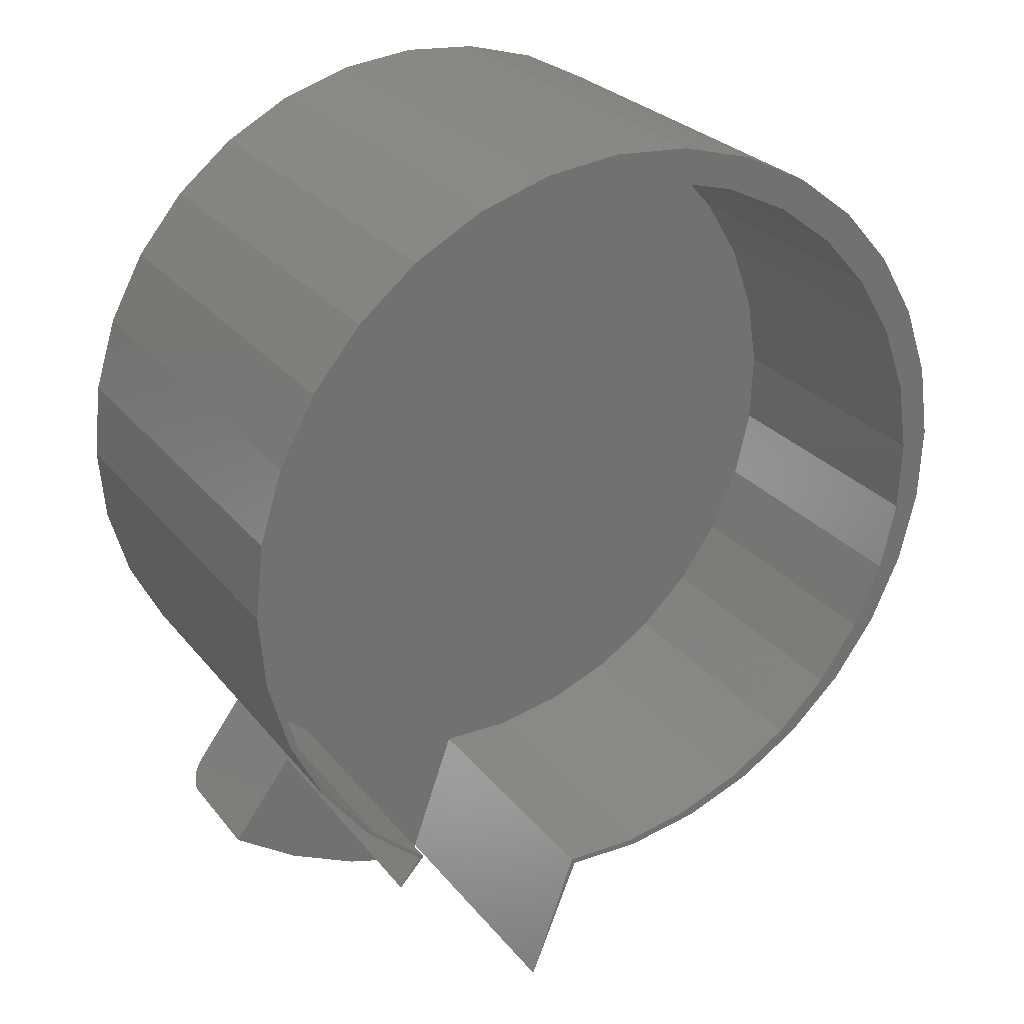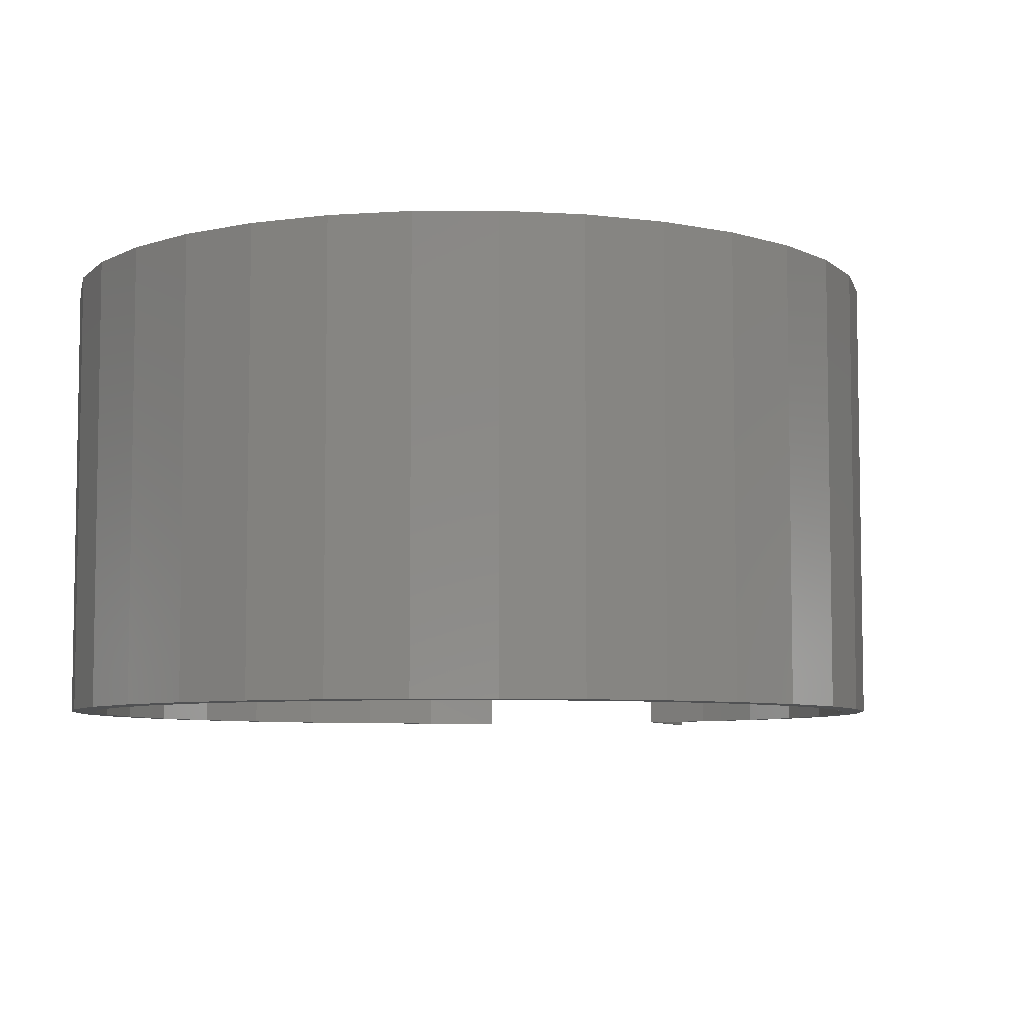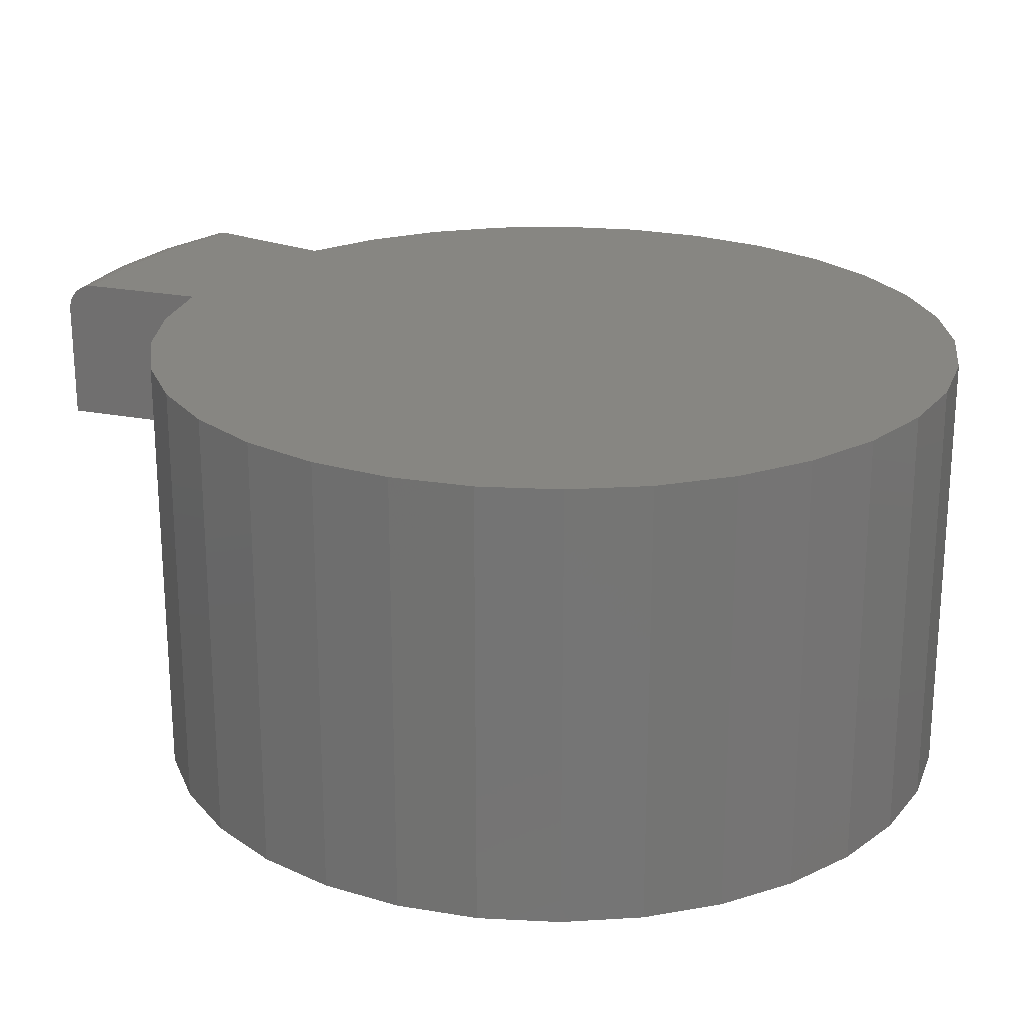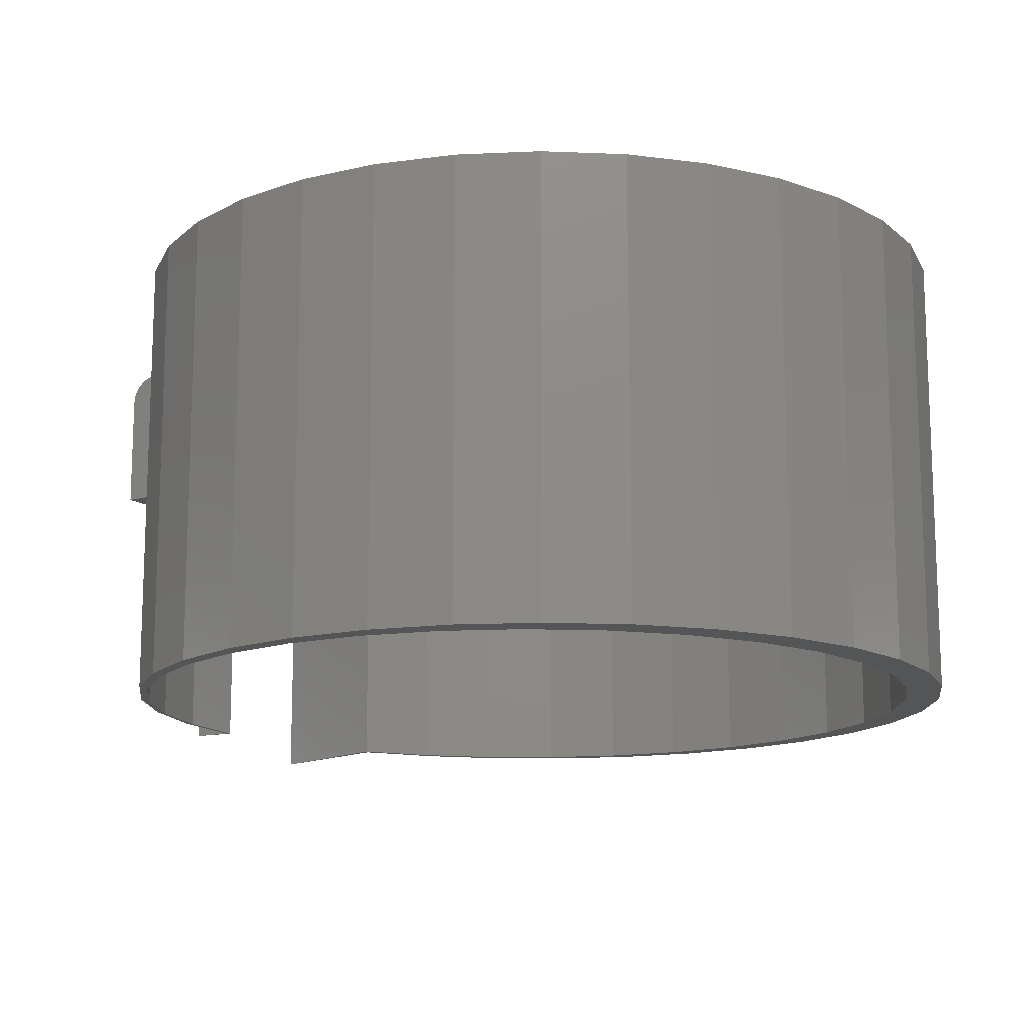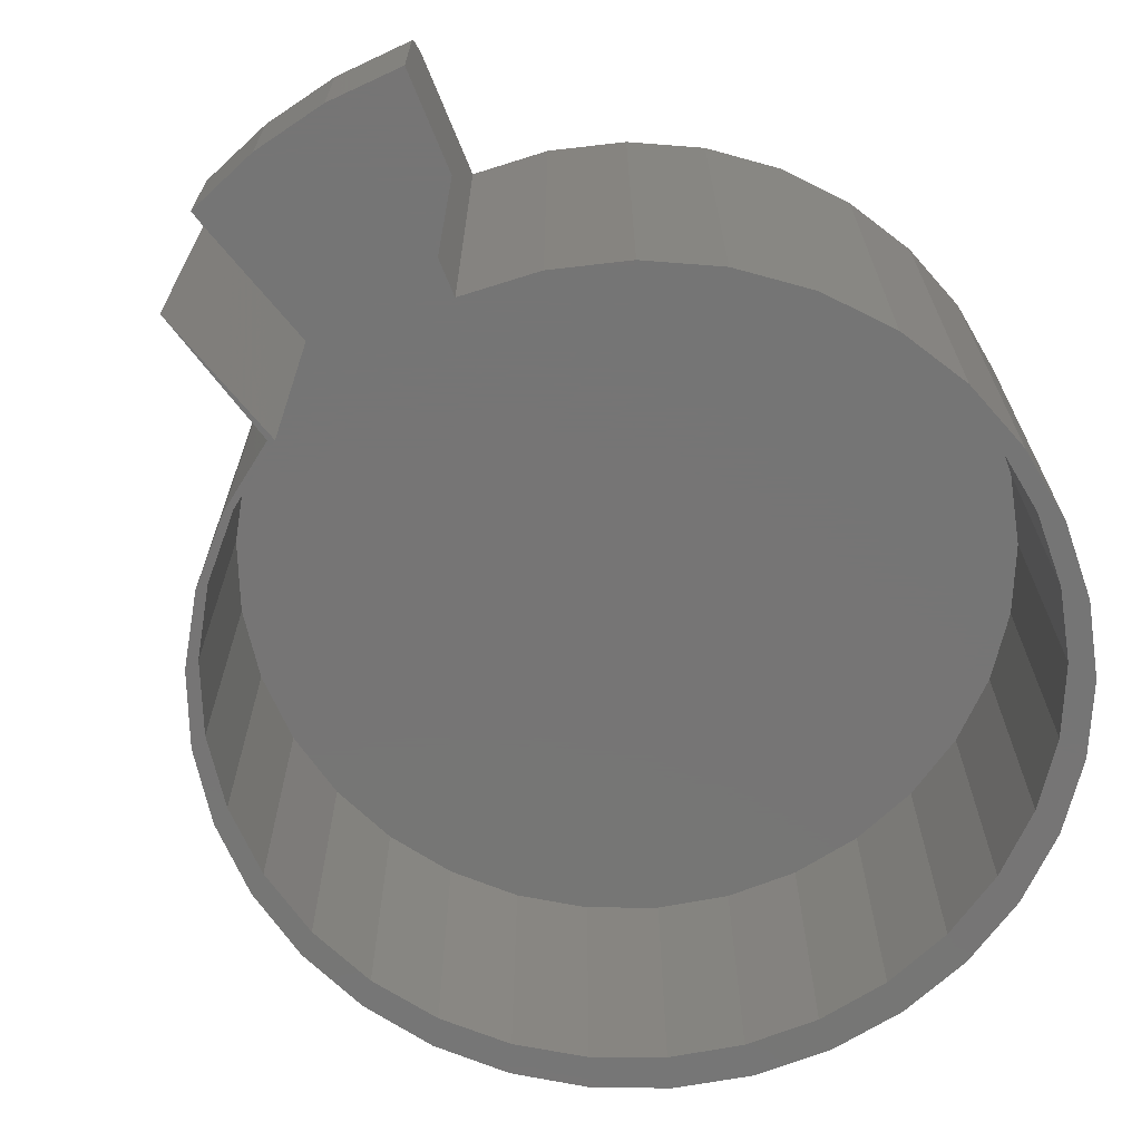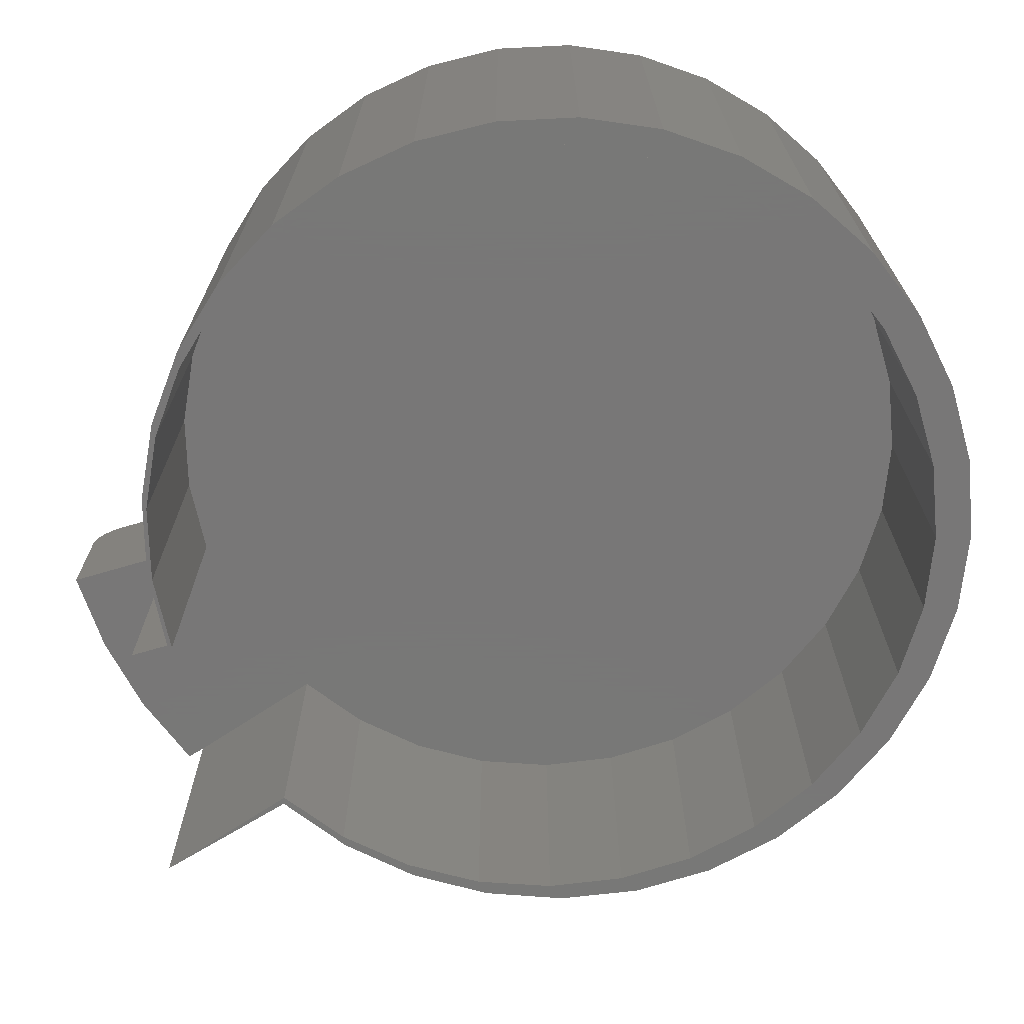
<metadata>
{"format":"stl","ext":"stl","renderer":"f3d","projection":"perspective","resolution":1024,"background":"white","views":[{"elev":26.6,"azim":-29.8,"up":"+Z"},{"elev":-6.6,"azim":38.3,"up":"+Y"},{"elev":22.8,"azim":-34.5,"up":"+Y"},{"elev":-14.1,"azim":-22.7,"up":"+Y"},{"elev":-67.9,"azim":-121.1,"up":"+Y"},{"elev":-70.3,"azim":-36.7,"up":"+Y"}]}
</metadata>
<code>
# stl→obj: 170 verts, 336 faces
v -0.1111 -0.4609 -0.5502
v -0.05905 -0.4609 -0.4044
v -0.1111 -0.1562 -0.5502
v -0.05905 -0.1562 -0.4044
v -0.2551 -0.4609 -0.3308
v -0.2843 -0.4609 -0.3633
v -0.2551 -0.1562 -0.3308
v -0.2843 -0.1562 -0.3633
v 0.01981 -0.1562 -0.4047
v 0.09728 -0.1562 -0.3901
v -0.3553 -0.1562 -0.4579
v -0.2824 -0.1562 -0.5069
v -0.2028 -0.1562 -0.544
v -0.1184 -0.1562 -0.5684
v 0.1705 -0.1562 -0.3608
v 0.2368 -0.1562 -0.3182
v -0.3148 -0.1562 -0.2793
v 0.2938 -0.1562 -0.2636
v -0.3635 -0.1562 -0.2173
v 0.3392 -0.1562 -0.1992
v -0.3994 -0.1562 -0.1471
v 0.3715 -0.1562 -0.1273
v -0.4213 -0.1562 -0.07135
v 0.3895 -0.1562 -0.05047
v -0.4284 -0.1562 0.007186
v 0.3925 -0.1562 0.02832
v -0.4203 -0.1562 0.08562
v 0.3803 -0.1562 0.1062
v -0.3973 -0.1562 0.1611
v 0.3535 -0.1562 0.1804
v -0.3604 -0.1562 0.2307
v 0.313 -0.1562 0.2481
v -0.3108 -0.1562 0.292
v 0.2604 -0.1562 0.3068
v -0.2504 -0.1562 0.3428
v 0.1975 -0.1562 0.3543
v -0.1814 -0.1562 0.381
v 0.1266 -0.1562 0.3889
v -0.1064 -0.1562 0.4054
v 0.05048 -0.1562 0.4094
v -0.02818 -0.1562 0.415
v -0.2504 -0.4609 0.3428
v -0.1814 -0.4609 0.381
v -0.2496 -0.4609 0.3759
v -0.3135 -0.4609 0.3231
v -0.4203 -0.4609 0.08562
v -0.4303 -0.4609 0.1073
v -0.4395 -0.4609 0.02497
v -0.4284 -0.4609 0.007186
v -0.4328 -0.4609 -0.05758
v -0.4213 -0.4609 -0.07135
v -0.4105 -0.4609 -0.1373
v -0.3994 -0.4609 -0.1471
v -0.3734 -0.4609 -0.2114
v -0.3635 -0.4609 -0.2173
v -0.3227 -0.4609 -0.2769
v -0.3148 -0.4609 -0.2793
v -0.0979 -0.4609 0.4403
v 0.06695 -0.4609 0.4432
v -0.01561 -0.4609 0.4497
v 0.2208 -0.4609 0.384
v 0.1266 -0.4609 0.3889
v 0.1975 -0.4609 0.3543
v 0.1862 -0.4609 -0.3669
v 0.09728 -0.4609 -0.3901
v 0.1091 -0.4609 -0.3969
v 0.01981 -0.4609 -0.4047
v 0.02755 -0.4609 -0.4116
v -0.2605 -0.4609 -0.3316
v -0.05526 -0.4609 -0.4105
v -0.1769 -0.4609 0.4154
v -0.1064 -0.4609 0.4054
v -0.02818 -0.4609 0.415
v 0.1468 -0.4609 0.421
v 0.05048 -0.4609 0.4094
v -0.4055 -0.4609 0.1863
v -0.3973 -0.4609 0.1611
v -0.3661 -0.4609 0.2592
v -0.3604 -0.4609 0.2307
v -0.3108 -0.4609 0.292
v 0.2865 -0.4609 0.3335
v 0.2604 -0.4609 0.3068
v 0.3413 -0.4609 0.2714
v 0.313 -0.4609 0.2481
v 0.3832 -0.4609 0.2
v 0.3535 -0.4609 0.1804
v 0.4107 -0.4609 0.1219
v 0.3803 -0.4609 0.1062
v 0.4228 -0.4609 0.03993
v 0.3925 -0.4609 0.02832
v 0.419 -0.4609 -0.0428
v 0.3895 -0.4609 -0.05047
v 0.3994 -0.4609 -0.1233
v 0.3715 -0.4609 -0.1273
v 0.3648 -0.4609 -0.1985
v 0.3392 -0.4609 -0.1992
v 0.3165 -0.4609 -0.2658
v 0.2938 -0.4609 -0.2636
v 0.2563 -0.4609 -0.3226
v 0.2368 -0.4609 -0.3182
v 0.1705 -0.4609 -0.3608
v -0.1184 -0.03125 -0.5684
v -0.2028 -0.03125 -0.544
v -0.2824 -0.03125 -0.5069
v -0.3553 -0.03125 -0.4579
v -0.1135 -0.005899 -0.5562
v -0.1183 -0.02635 -0.5681
v -0.1178 -0.02156 -0.567
v -0.1171 -0.01701 -0.5652
v -0.1162 -0.01282 -0.5627
v -0.1149 -0.009083 -0.5597
v -0.1119 -0.003344 -0.5522
v -0.1102 -0.001481 -0.5479
v -0.1084 -0.0003573 -0.5434
v -0.1066 7.143e-17 -0.5389
v -0.05526 7.713e-17 -0.4105
v -0.3365 4.591e-17 -0.4329
v -0.3423 -0.001541 -0.4406
v -0.2605 5.524e-17 -0.3316
v -0.3394 -0.0003863 -0.4368
v -0.3551 -0.02657 -0.4576
v -0.3476 -0.00602 -0.4476
v -0.3498 -0.009233 -0.4506
v -0.3517 -0.01299 -0.4532
v -0.3533 -0.01721 -0.4552
v -0.3544 -0.02177 -0.4567
v -0.3451 -0.003434 -0.4443
v -0.1886 6.233e-17 -0.516
v -0.2659 5.375e-17 -0.4803
v 0.1862 1.048e-16 -0.3669
v 0.1091 9.628e-17 -0.3969
v 0.02755 8.723e-17 -0.4116
v -0.01561 8.244e-17 0.4497
v 0.06695 9.16e-17 0.4432
v -0.0979 7.33e-17 0.4403
v 0.1468 1.005e-16 0.421
v -0.1769 6.453e-17 0.4154
v 0.2208 1.087e-16 0.384
v -0.2496 5.645e-17 0.3759
v 0.2865 1.16e-16 0.3335
v -0.3135 4.936e-17 0.3231
v 0.3413 1.221e-16 0.2714
v -0.3661 4.352e-17 0.2592
v 0.3832 1.267e-16 0.2
v -0.4055 3.915e-17 0.1863
v 0.4107 1.298e-16 0.1219
v -0.4303 3.64e-17 0.1073
v 0.4228 1.311e-16 0.03993
v -0.4395 3.537e-17 0.02497
v 0.419 1.307e-16 -0.0428
v -0.4328 3.611e-17 -0.05758
v 0.3994 1.285e-16 -0.1233
v -0.4105 3.859e-17 -0.1373
v 0.3648 1.247e-16 -0.1985
v -0.3734 4.272e-17 -0.2114
v 0.3165 1.193e-16 -0.2658
v -0.3227 4.834e-17 -0.2769
v 0.2563 1.126e-16 -0.3226
v -0.2688 -0.0006005 -0.4857
v -0.1985 -0.01929 -0.5431
v -0.28 -0.01929 -0.5055
v -0.1976 -0.01389 -0.5404
v -0.1962 -0.009153 -0.5367
v -0.1946 -0.005267 -0.5323
v -0.1927 -0.002379 -0.5272
v -0.1907 -0.0006005 -0.5217
v -0.2786 -0.01389 -0.503
v -0.2744 -0.005267 -0.4955
v -0.2717 -0.002379 -0.4908
v -0.2767 -0.009153 -0.4996
f 1 2 3
f 3 2 4
f 5 6 7
f 7 6 8
f 4 9 10
f 3 4 11
f 3 11 12
f 3 12 13
f 3 13 14
f 8 11 4
f 8 4 10
f 8 10 15
f 8 15 16
f 8 16 7
f 7 16 17
f 17 16 18
f 17 18 19
f 19 18 20
f 19 20 21
f 21 20 22
f 21 22 23
f 23 22 24
f 23 24 25
f 25 24 26
f 25 26 27
f 27 26 28
f 27 28 29
f 29 28 30
f 29 30 31
f 31 30 32
f 31 32 33
f 33 32 34
f 33 34 35
f 35 34 36
f 35 36 37
f 37 36 38
f 37 38 39
f 39 38 40
f 39 40 41
f 42 43 44
f 44 45 42
f 46 47 48
f 46 48 49
f 49 48 50
f 49 50 51
f 51 50 52
f 51 52 53
f 53 52 54
f 53 54 55
f 55 54 56
f 55 56 57
f 58 59 60
f 61 62 63
f 64 65 66
f 66 65 67
f 66 67 68
f 69 6 5
f 69 5 57
f 69 57 56
f 70 68 67
f 70 67 2
f 70 2 1
f 71 44 43
f 71 43 72
f 71 72 73
f 71 73 74
f 71 74 59
f 71 59 58
f 74 73 75
f 74 75 62
f 74 62 61
f 47 46 76
f 76 46 77
f 76 77 78
f 78 77 79
f 78 79 45
f 45 79 80
f 45 80 42
f 61 63 81
f 81 63 82
f 81 82 83
f 83 82 84
f 83 84 85
f 85 84 86
f 85 86 87
f 87 86 88
f 87 88 89
f 89 88 90
f 89 90 91
f 91 90 92
f 91 92 93
f 93 92 94
f 93 94 95
f 95 94 96
f 95 96 97
f 97 96 98
f 97 98 99
f 99 98 100
f 99 100 64
f 64 100 101
f 64 101 65
f 102 14 103
f 103 14 13
f 103 13 104
f 104 13 12
f 104 12 105
f 105 12 11
f 106 107 108
f 106 108 109
f 106 109 110
f 106 110 111
f 107 106 112
f 107 112 113
f 107 113 114
f 107 114 115
f 107 115 116
f 107 116 102
f 70 1 116
f 116 1 3
f 116 3 102
f 102 3 14
f 117 118 119
f 117 120 118
f 8 6 69
f 8 69 119
f 8 119 121
f 8 121 105
f 8 105 11
f 122 123 124
f 122 124 125
f 122 125 126
f 121 119 118
f 121 118 127
f 121 127 122
f 121 122 126
f 38 75 40
f 40 75 73
f 40 73 41
f 41 73 72
f 41 72 39
f 39 72 43
f 39 43 37
f 37 43 42
f 37 42 35
f 35 42 80
f 35 80 33
f 33 80 79
f 33 79 31
f 31 79 77
f 31 77 29
f 29 77 46
f 29 46 27
f 27 46 49
f 27 49 25
f 25 49 51
f 25 51 23
f 23 51 53
f 23 53 21
f 21 53 55
f 21 55 19
f 19 55 57
f 19 57 17
f 17 57 5
f 17 5 7
f 75 38 62
f 62 38 36
f 62 36 63
f 63 36 34
f 63 34 82
f 82 34 32
f 82 32 84
f 84 32 30
f 84 30 86
f 86 30 28
f 86 28 88
f 88 28 26
f 88 26 90
f 90 26 24
f 90 24 92
f 92 24 22
f 92 22 94
f 94 22 20
f 94 20 96
f 96 20 18
f 96 18 98
f 98 18 16
f 98 16 100
f 100 16 15
f 100 15 101
f 101 15 10
f 101 10 65
f 65 10 9
f 65 9 67
f 67 9 4
f 67 4 2
f 116 115 128
f 116 128 129
f 116 129 117
f 116 117 130
f 116 130 131
f 116 131 132
f 133 134 135
f 135 134 136
f 135 136 137
f 137 136 138
f 137 138 139
f 139 138 140
f 139 140 141
f 141 140 142
f 141 142 143
f 143 142 144
f 143 144 145
f 145 144 146
f 145 146 147
f 147 146 148
f 147 148 149
f 149 148 150
f 149 150 151
f 151 150 152
f 151 152 153
f 153 152 154
f 153 154 155
f 155 154 156
f 155 156 157
f 157 156 158
f 157 158 119
f 119 158 130
f 119 130 117
f 117 159 120
f 117 129 159
f 102 160 107
f 102 103 160
f 161 103 104
f 161 104 121
f 160 108 107
f 109 108 160
f 160 162 109
f 109 162 110
f 110 162 163
f 112 106 164
f 164 165 112
f 113 112 165
f 165 166 113
f 113 166 114
f 114 166 128
f 115 114 128
f 105 121 104
f 161 121 126
f 126 125 161
f 167 161 125
f 125 124 167
f 167 124 123
f 168 122 127
f 168 127 169
f 127 118 169
f 159 169 118
f 118 120 159
f 164 106 163
f 163 106 111
f 163 111 110
f 122 168 123
f 123 168 170
f 123 170 167
f 129 128 159
f 159 128 166
f 159 166 169
f 169 166 165
f 169 165 168
f 168 165 164
f 168 164 170
f 170 164 163
f 170 163 167
f 167 163 162
f 167 162 161
f 161 162 160
f 161 160 103
f 119 69 157
f 157 69 56
f 157 56 155
f 155 56 54
f 155 54 153
f 153 54 52
f 153 52 151
f 151 52 50
f 151 50 149
f 149 50 48
f 149 48 147
f 147 48 47
f 147 47 145
f 145 47 76
f 145 76 143
f 143 76 78
f 143 78 141
f 141 78 45
f 141 45 139
f 139 45 44
f 139 44 137
f 137 44 71
f 137 71 135
f 135 71 58
f 135 58 133
f 133 58 60
f 133 60 134
f 134 60 59
f 134 59 136
f 136 59 74
f 136 74 138
f 138 74 61
f 138 61 140
f 140 61 81
f 140 81 142
f 142 81 83
f 142 83 144
f 144 83 85
f 144 85 146
f 146 85 87
f 146 87 148
f 148 87 89
f 148 89 150
f 150 89 91
f 150 91 152
f 152 91 93
f 152 93 154
f 154 93 95
f 154 95 156
f 156 95 97
f 156 97 158
f 158 97 99
f 158 99 130
f 130 99 64
f 130 64 131
f 131 64 66
f 131 66 132
f 132 66 68
f 132 68 116
f 116 68 70

</code>
